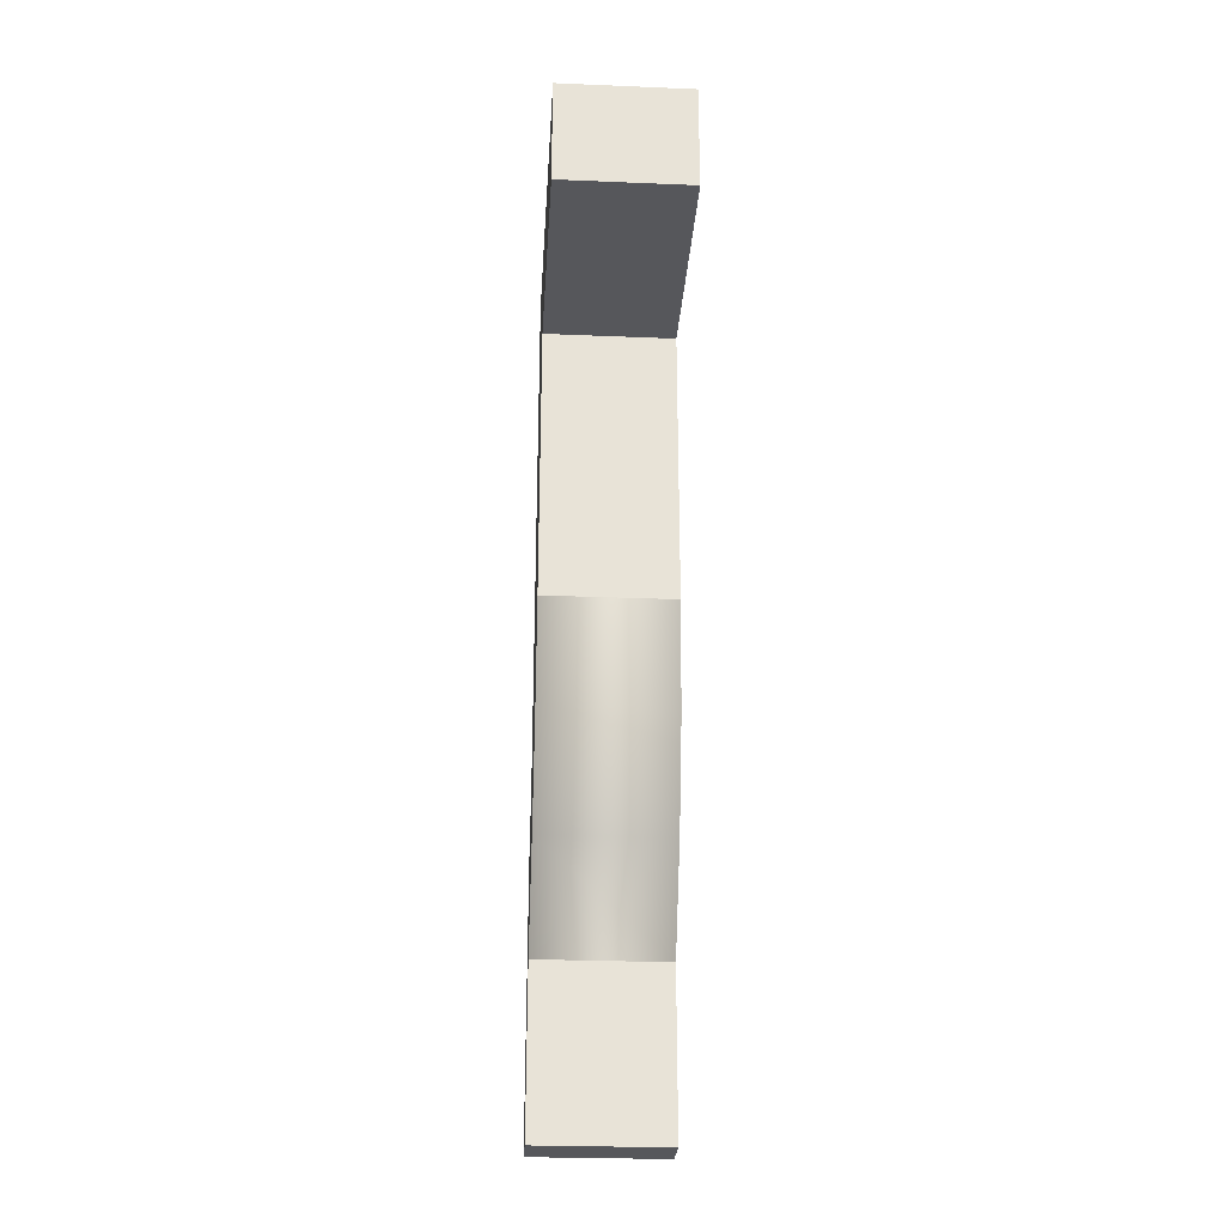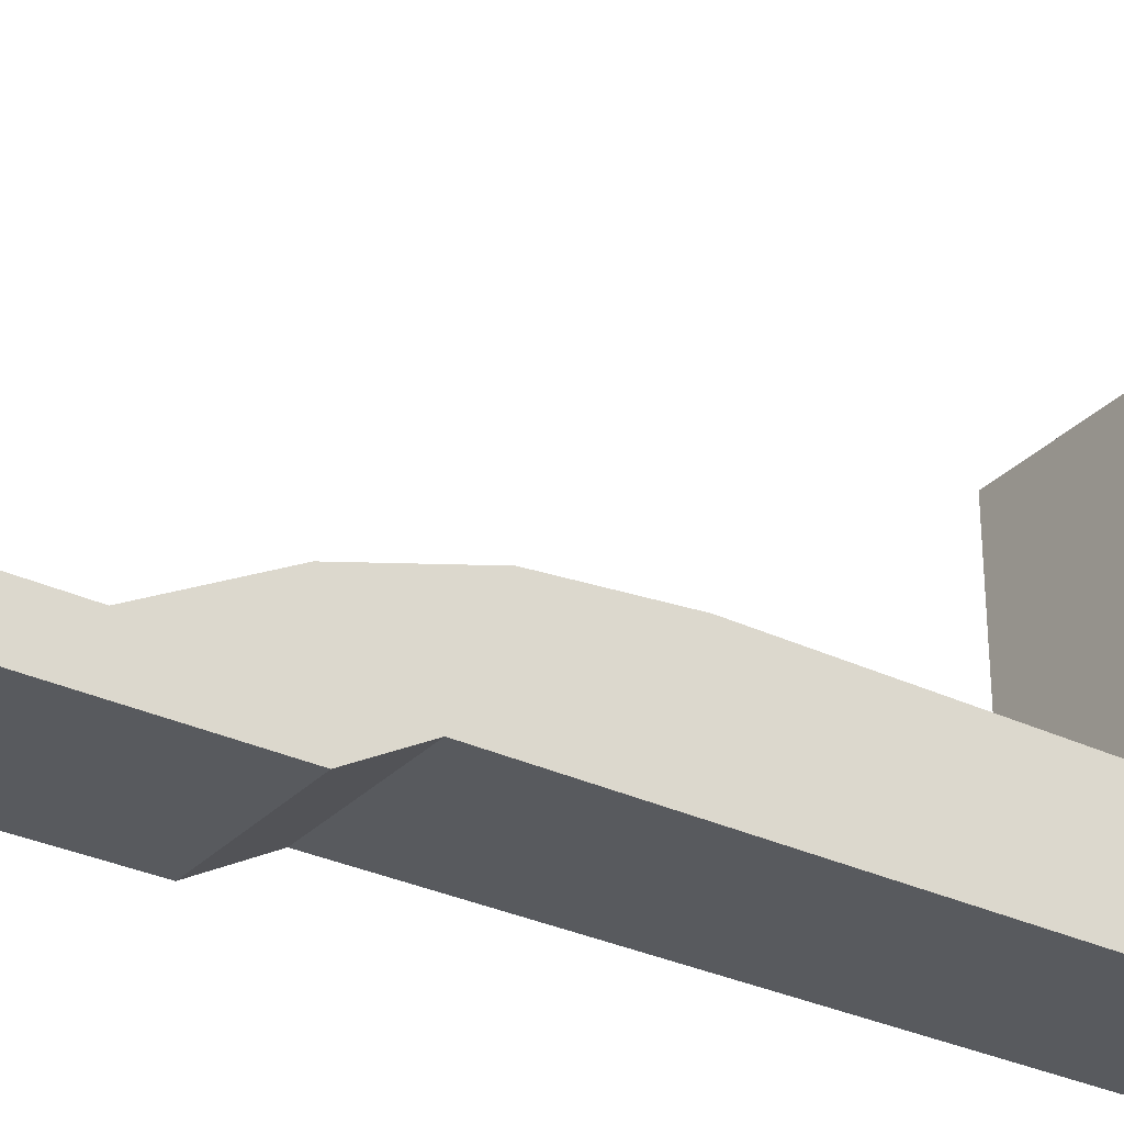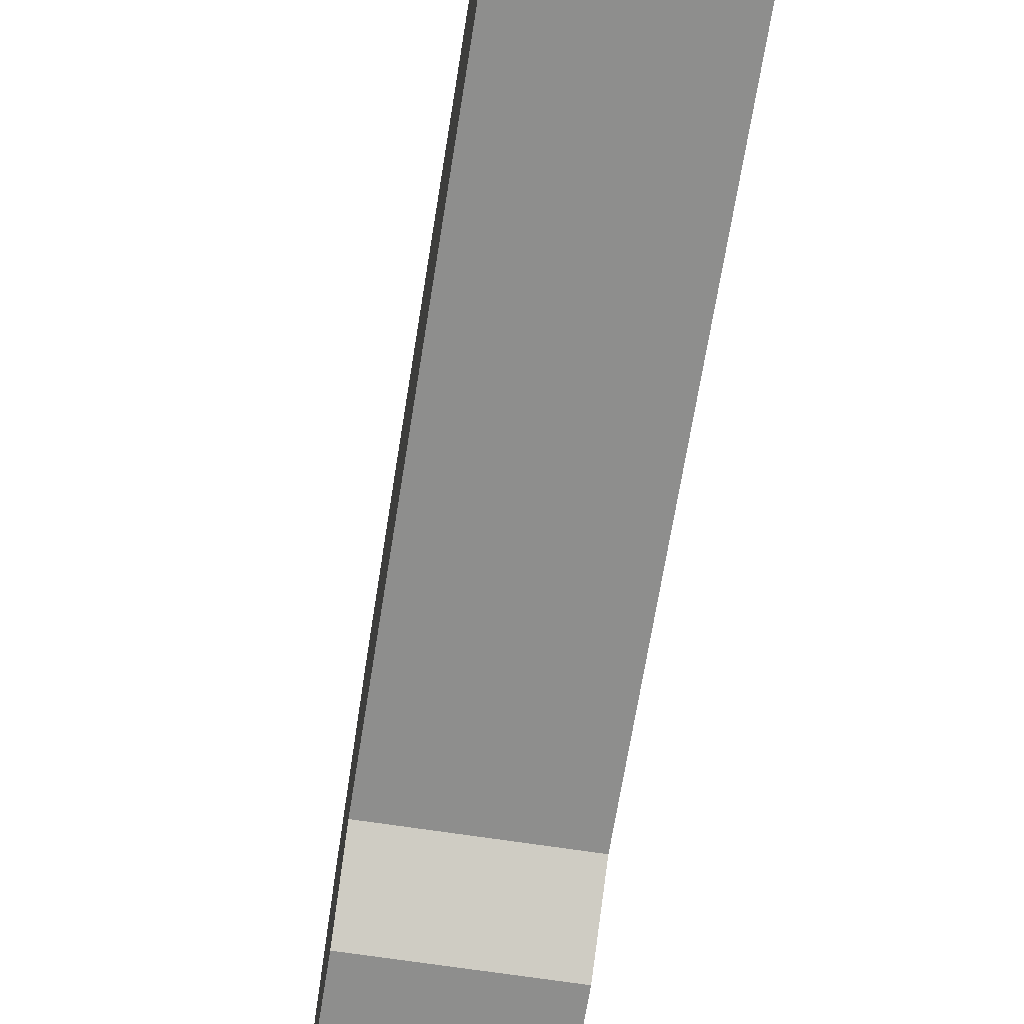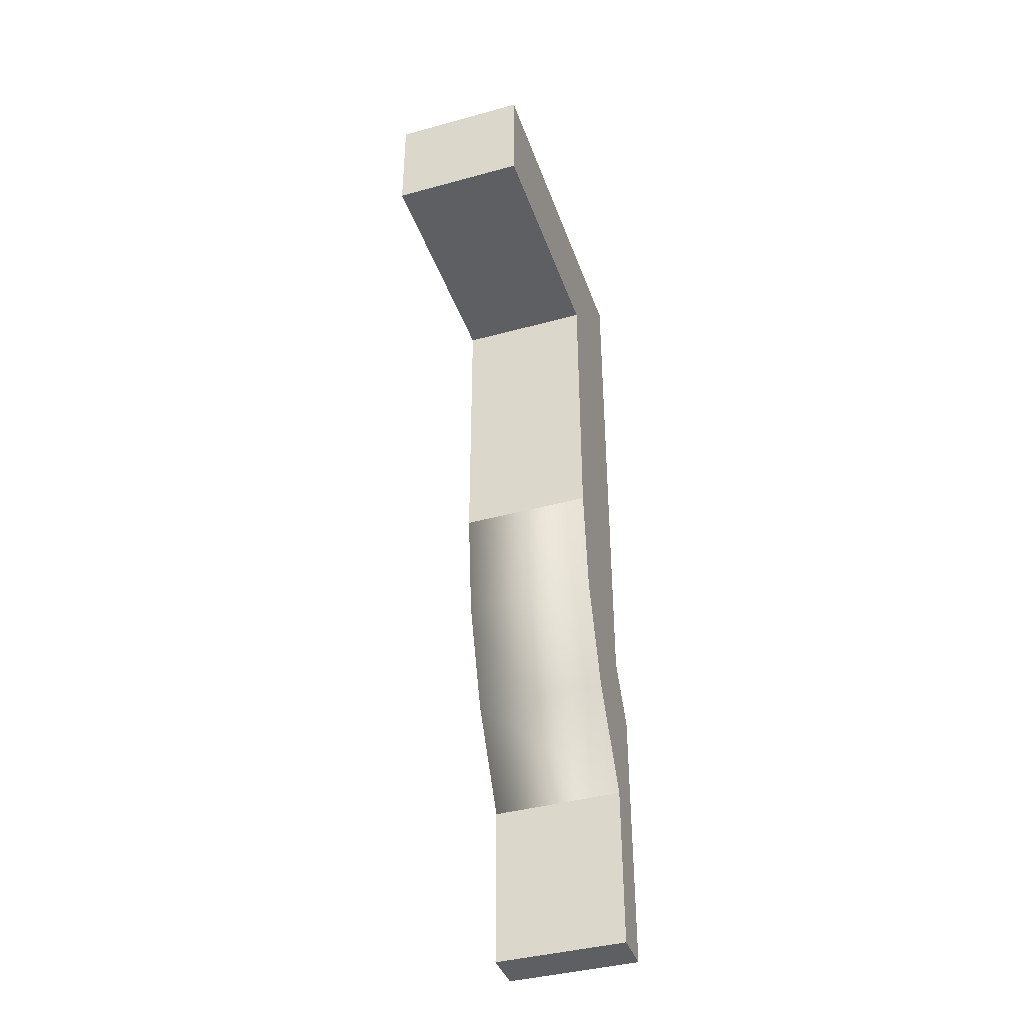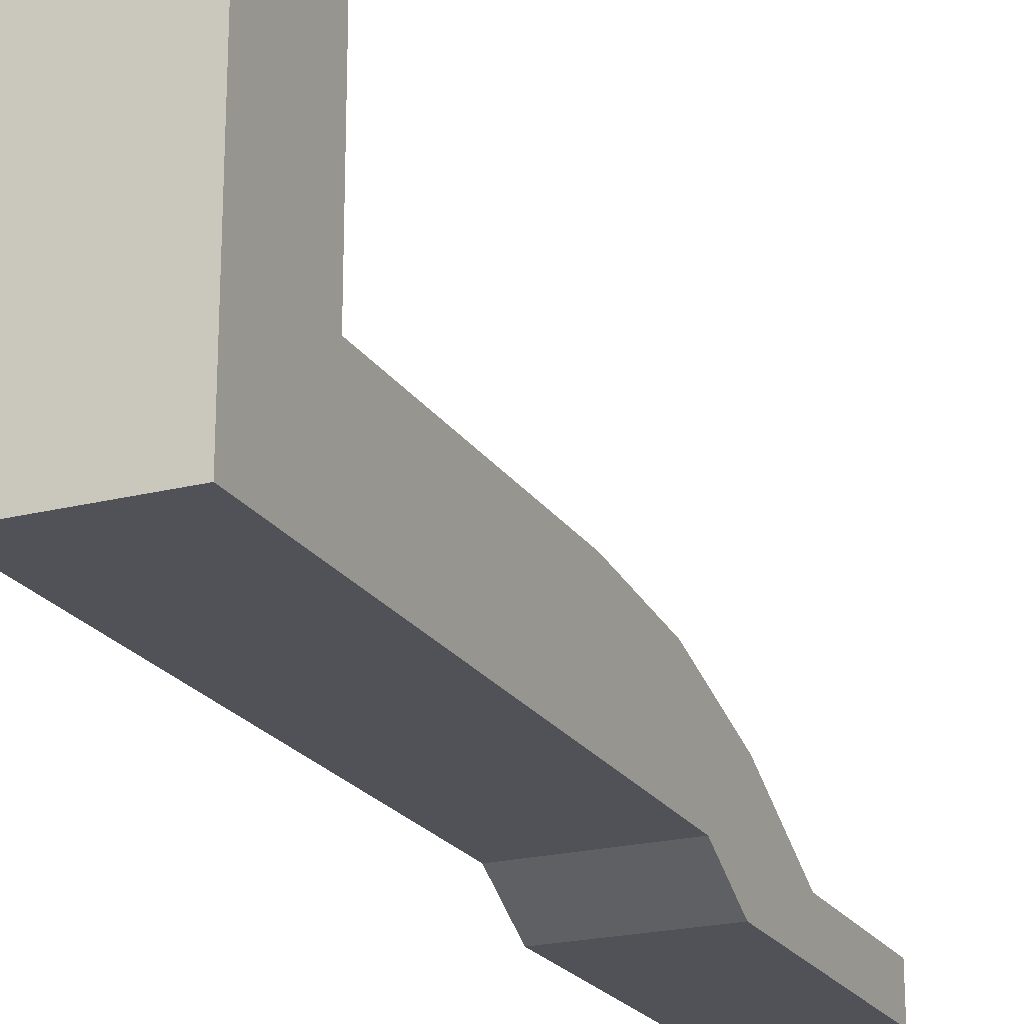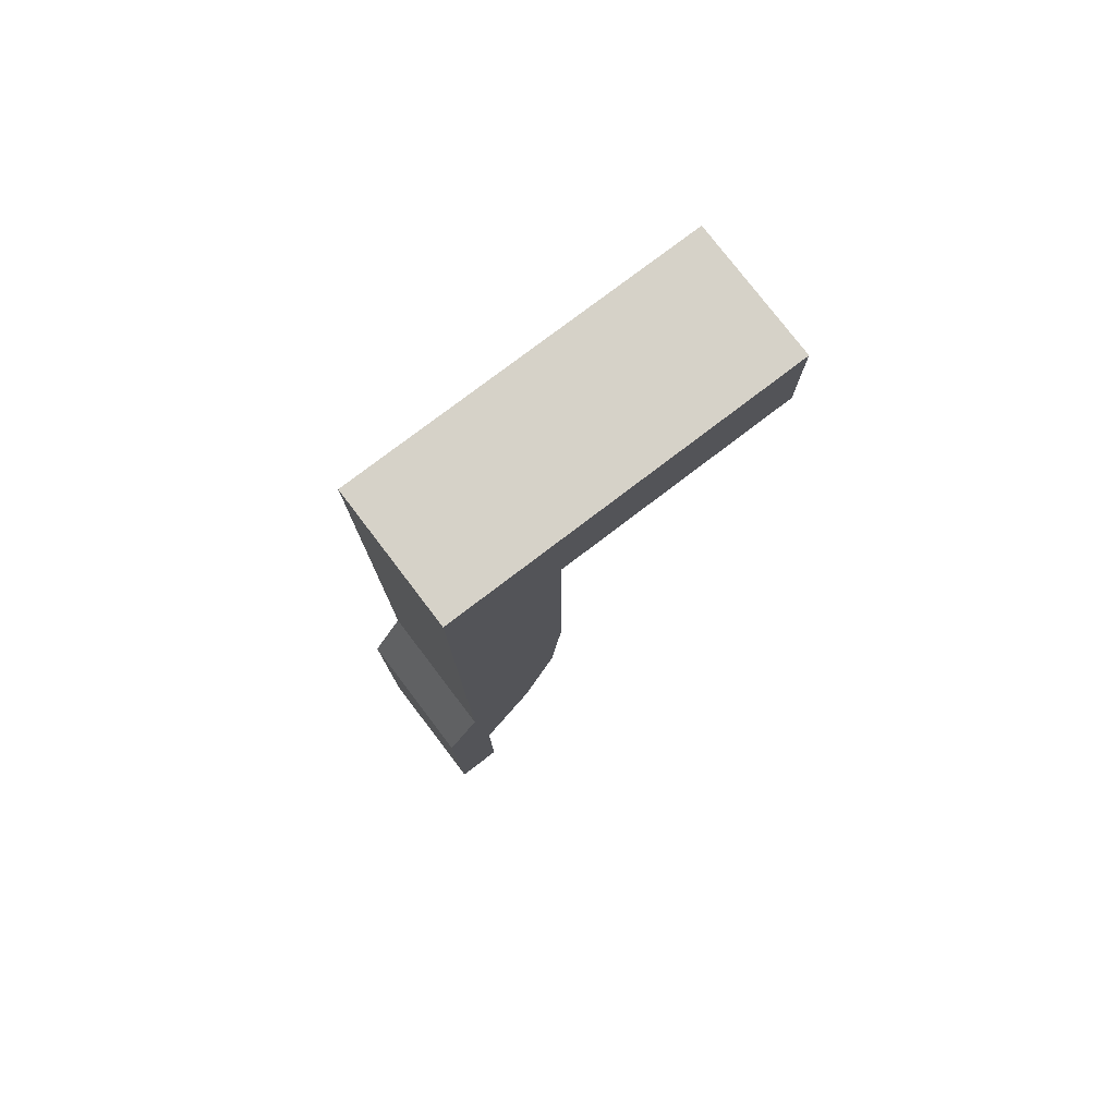
<metadata>
{"format":"obj","ext":"obj","renderer":"f3d","projection":"perspective","resolution":1024,"background":"white","views":[{"elev":-27.3,"azim":-3.6,"up":"+Y"},{"elev":-30.6,"azim":55.3,"up":"+Z"},{"elev":-64.9,"azim":171.1,"up":"+Z"},{"elev":-40.4,"azim":18.6,"up":"+Y"},{"elev":-21.6,"azim":-155.9,"up":"+Z"},{"elev":77.8,"azim":-127.3,"up":"+Y"}]}
</metadata>
<code>
o right-finger-link0
v 0.006 -0.08 -0.0175
v -0.006 -0.08 -0.0135
v -0.006 -0.08 -0.0175
v 0.006 -0.08 -0.0135
v -0.006 -0.065 -0.0135
v 0.006 -0.065 -0.0135
v 0.006 -0.03638 -0.0045
v -0.006 -0.03638 -0.0045
v -0.006 -0.04647 -0.005528
v 0.006 -0.04647 -0.005528
v 0.006 -0.05614 -0.00857
v -0.006 -0.05614 -0.00857
v 0.006 -0.01 -0.0045
v -0.006 -0.01 -0.0045
v -0.006 -0.01 0.017
v 0.006 -0.01 0.017
v 0.006 -0 0.017
v -0.006 -0 0.017
v 0.006 0 -0.0145
v -0.006 0 -0.0145
v -0.006 -0.0498 -0.0145
v 0.006 -0.0498 -0.0145
v -0.006 -0.055 -0.0175
v 0.006 -0.055 -0.0175
f 1 2 3
f 1 4 2
f 4 5 2
f 4 6 5
f 7 8 9
f 10 7 9
f 11 9 12
f 11 10 9
f 6 12 5
f 6 11 12
f 8 13 14
f 7 13 8
f 13 15 14
f 13 16 15
f 17 18 15
f 16 17 15
f 18 19 20
f 17 19 18
f 19 21 20
f 19 22 21
f 22 23 21
f 22 24 23
f 24 3 23
f 24 1 3
f 17 13 19
f 16 13 17
f 7 19 13
f 22 19 7
f 10 22 7
f 11 24 22
f 11 22 10
f 6 24 11
f 1 24 6
f 4 1 6
f 14 18 20
f 14 15 18
f 20 8 14
f 20 21 8
f 21 9 8
f 23 12 21
f 21 12 9
f 23 5 12
f 23 3 5
f 3 2 5

</code>
